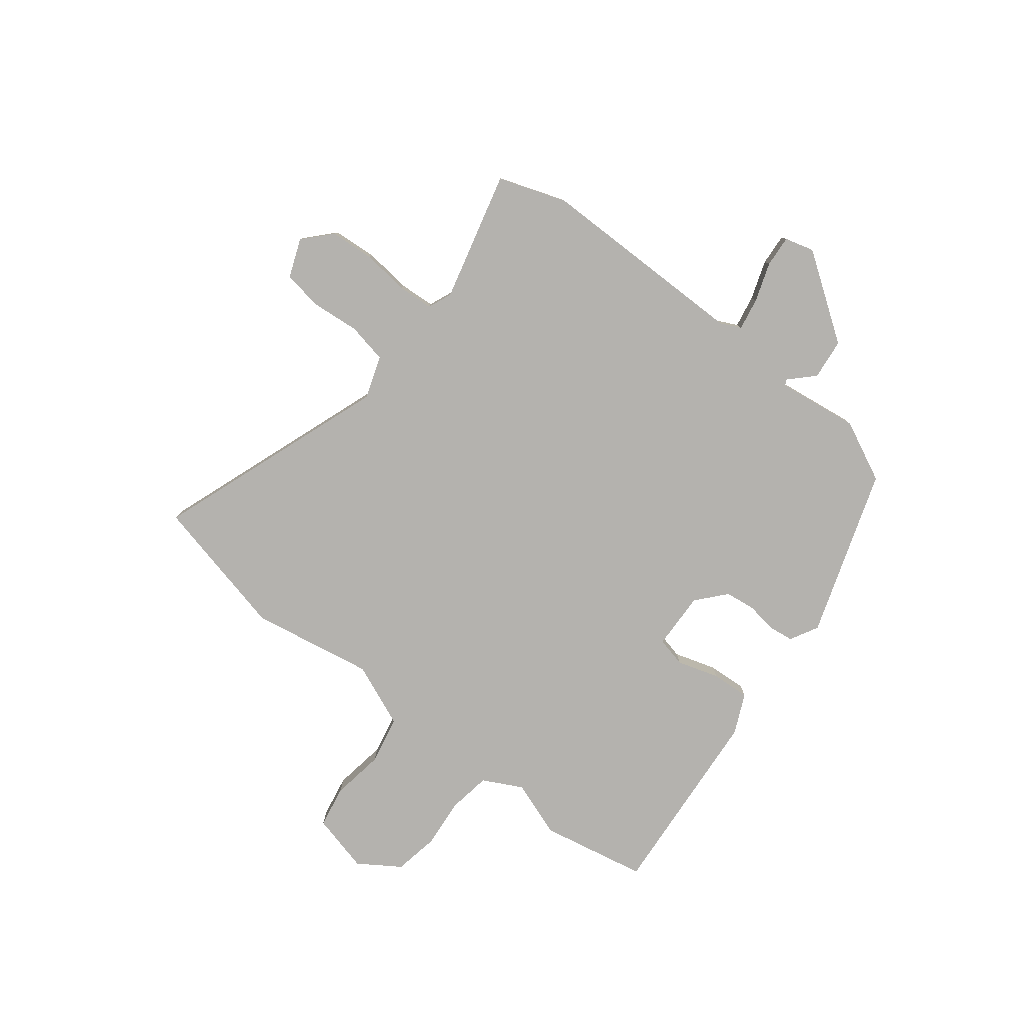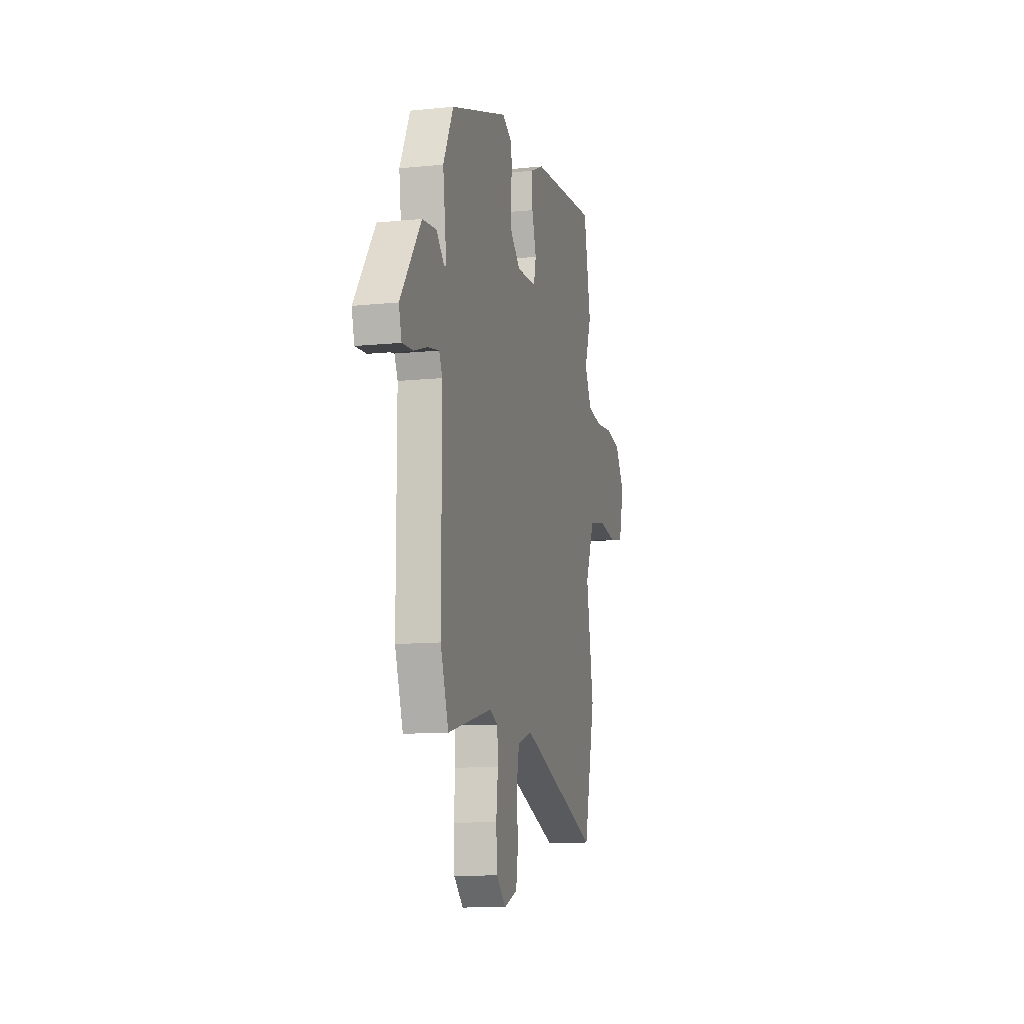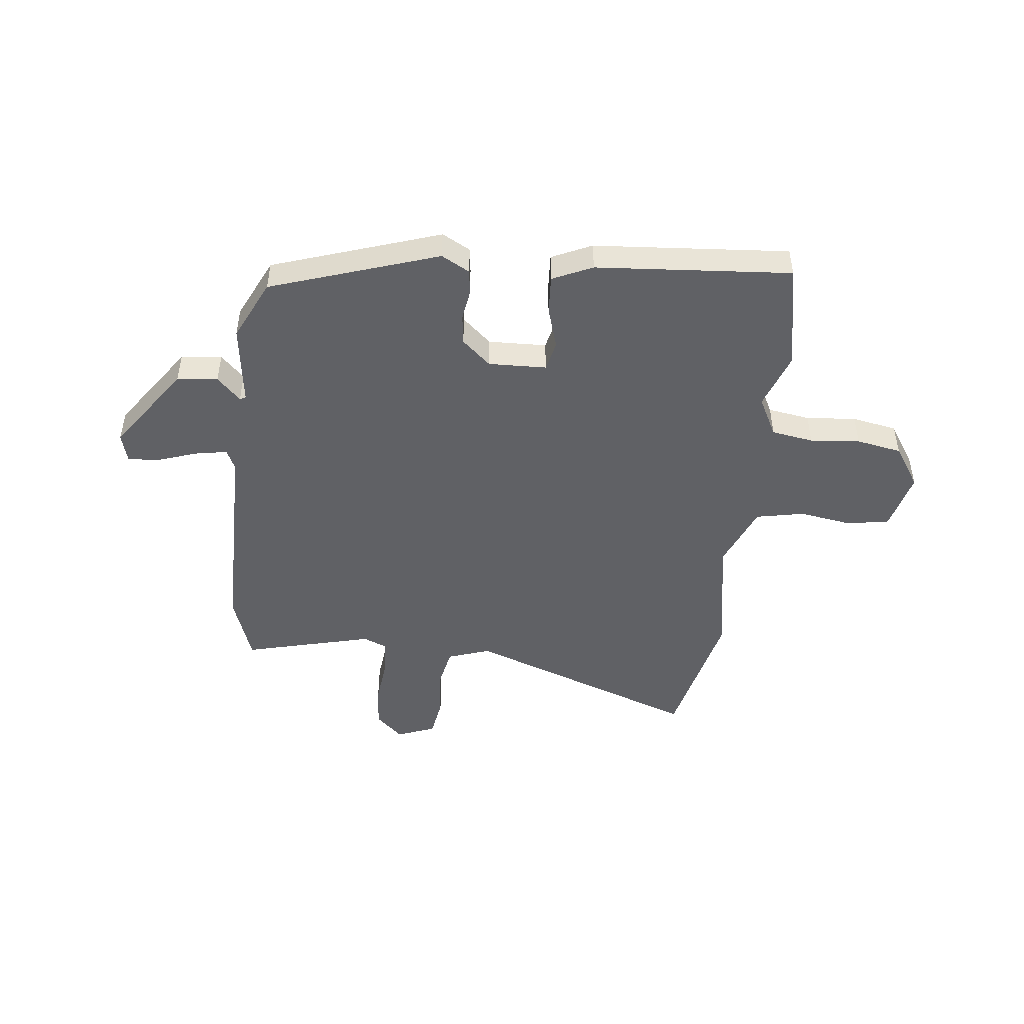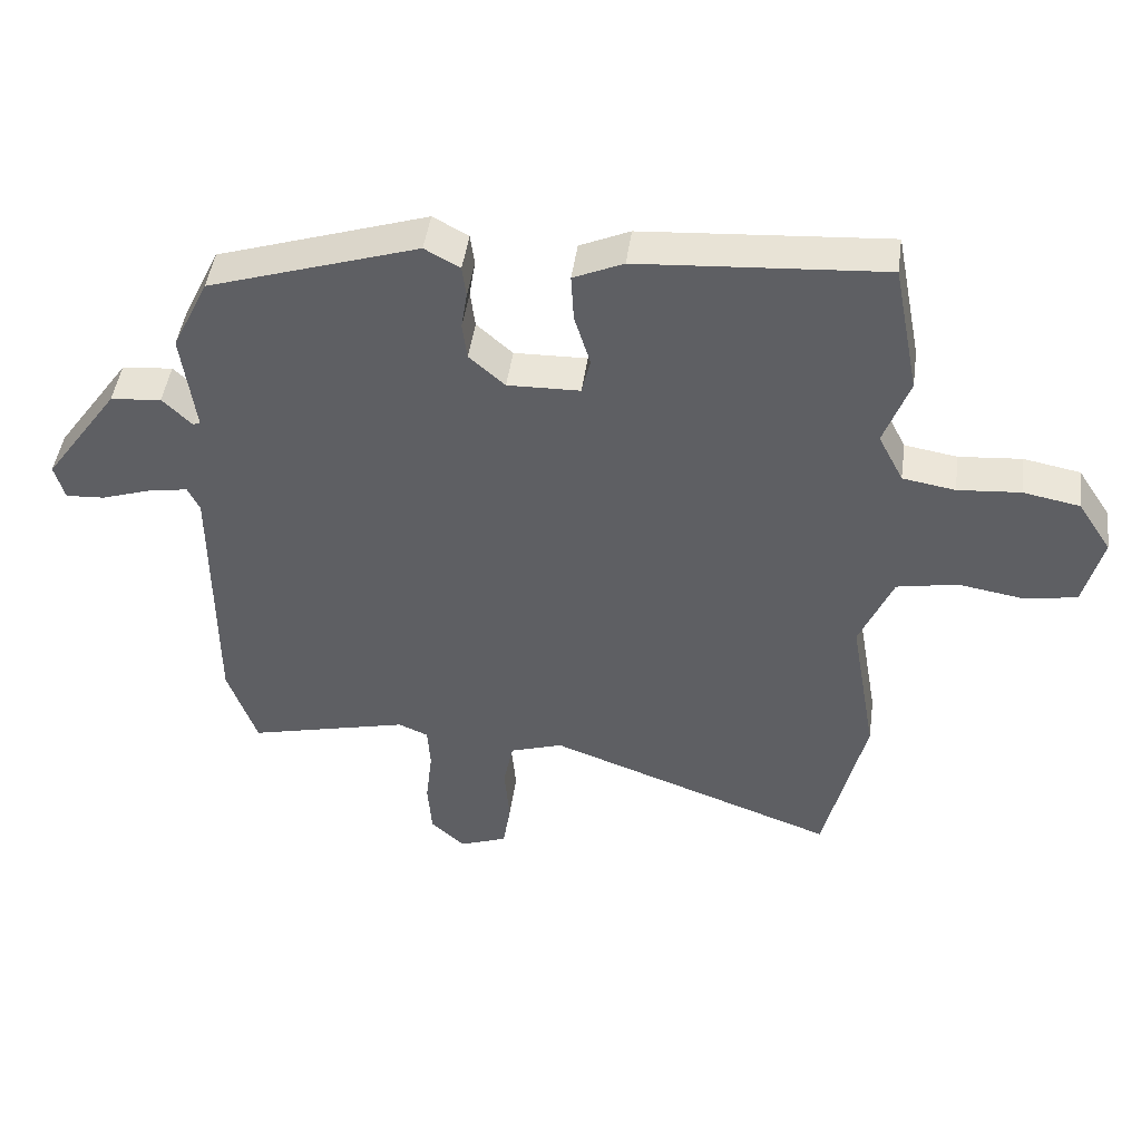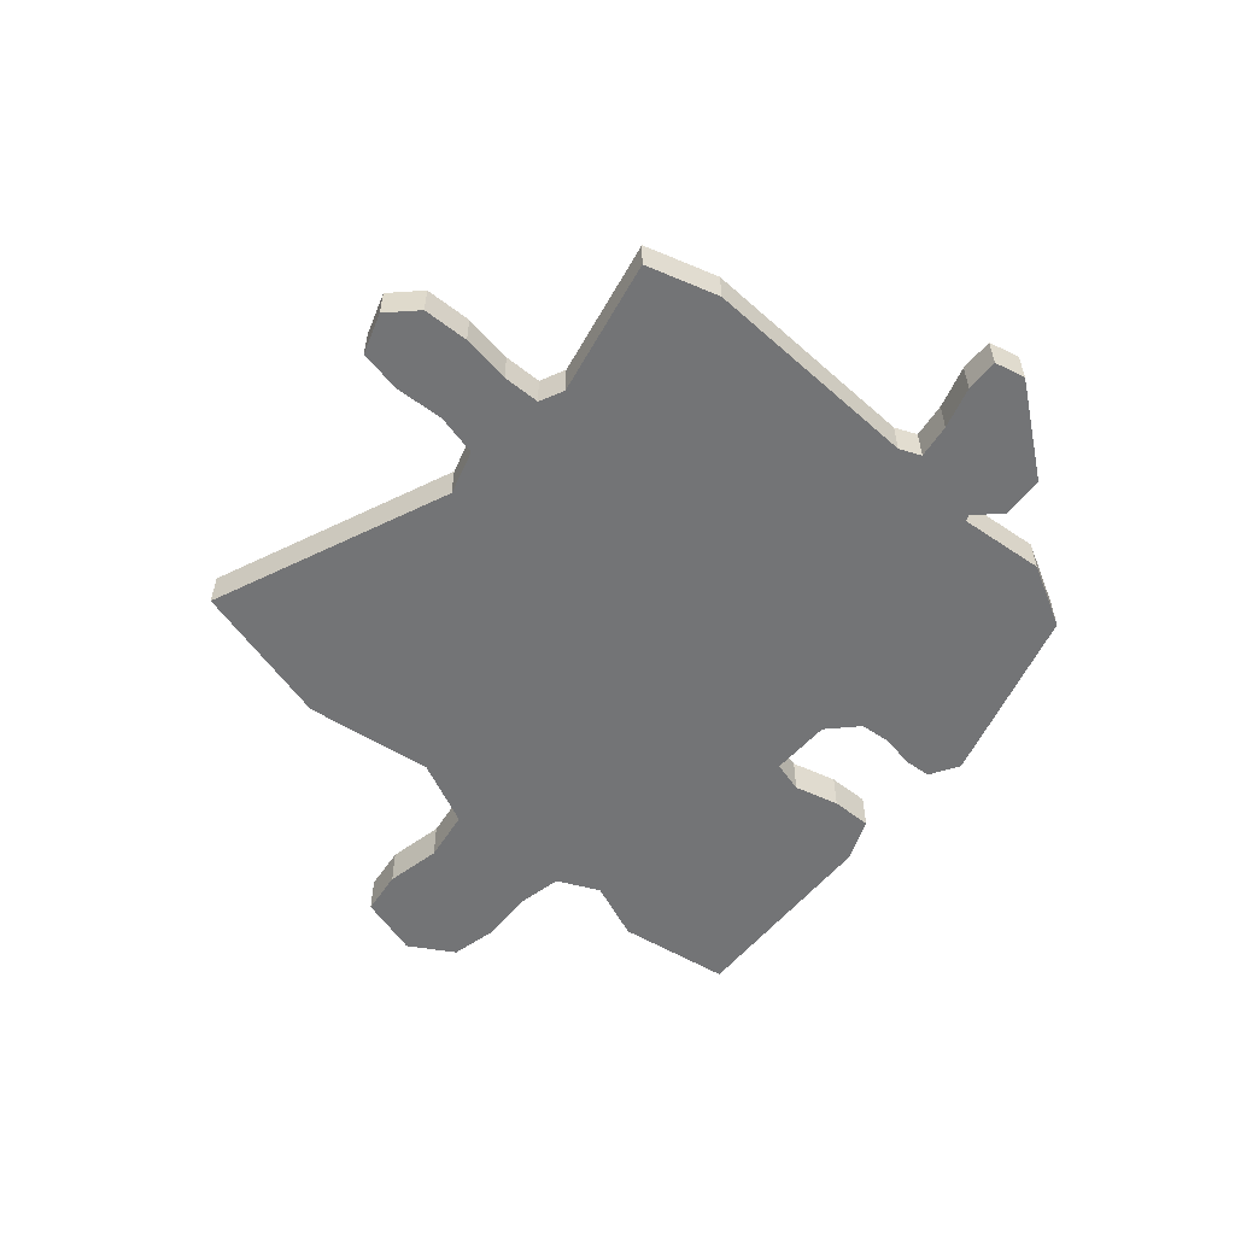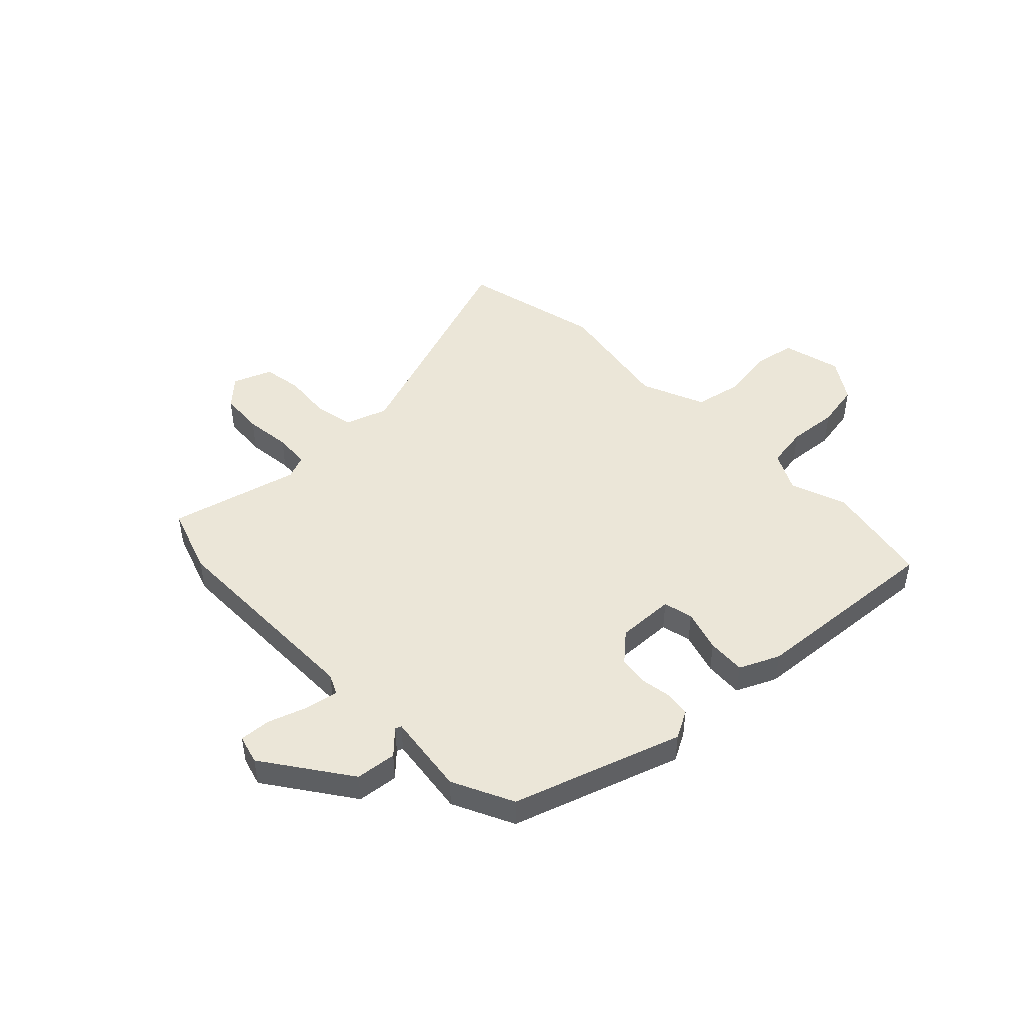
<metadata>
{"format":"obj","ext":"obj","renderer":"f3d","projection":"perspective","resolution":1024,"background":"white","views":[{"elev":-79.8,"azim":-127.7,"up":"+Y"},{"elev":-11.3,"azim":-75.9,"up":"+Z"},{"elev":-47.7,"azim":-6.2,"up":"+Y"},{"elev":46.4,"azim":7.9,"up":"+Z"},{"elev":-56.1,"azim":-132.9,"up":"+Y"},{"elev":46.6,"azim":-44.0,"up":"+Y"}]}
</metadata>
<code>
v 0.486 0.07 0.572
v 0.525 0.07 0.372
v 0.487 0.07 0.266
v 0.525 0.07 0.192
v 0.604 0.07 0.179
v 0.698 0.07 0.187
v 0.783 0.07 0.171
v 0.834 0.07 0.093
v 0.806 0.07 -0.018
v 0.727 0.07 -0.032
v 0.628 0.07 -0.016
v 0.537 0.07 -0.034
v 0.487 0.07 -0.154
v 0.527 0.07 -0.384
v 0.465 0.07 -0.65
v 0.026 0.07 -0.49
v -0.054 0.07 -0.517
v -0.069 0.07 -0.592
v -0.061 0.07 -0.683
v -0.073 0.07 -0.758
v -0.146 0.07 -0.786
v -0.197 0.07 -0.738
v -0.203 0.07 -0.655
v -0.193 0.07 -0.567
v -0.197 0.07 -0.5
v -0.242 0.07 -0.481
v -0.486 0.07 -0.542
v -0.53 0.07 -0.414
v -0.53 0.07 -0.014
v -0.548 0.07 0.024
v -0.609 0.07 0.013
v -0.683 0.07 -0.012
v -0.742 0.07 -0.016
v -0.757 0.07 0.039
v -0.644 0.07 0.199
v -0.567 0.07 0.207
v -0.523 0.07 0.163
v -0.512 0.07 0.168
v -0.532 0.07 0.322
v -0.477 0.07 0.436
v -0.161 0.07 0.54
v -0.108 0.07 0.511
v -0.102 0.07 0.463
v -0.111 0.07 0.406
v -0.104 0.07 0.349
v -0.05 0.07 0.301
v 0.059 0.07 0.304
v 0.072 0.07 0.36
v 0.048 0.07 0.439
v 0.044 0.07 0.511
v 0.119 0.07 0.545
v 0.486 0 0.572
v 0.525 0 0.372
v 0.487 0 0.266
v 0.525 0 0.192
v 0.604 0 0.179
v 0.698 0 0.187
v 0.783 0 0.171
v 0.834 0 0.093
v 0.806 0 -0.018
v 0.727 0 -0.032
v 0.628 0 -0.016
v 0.537 0 -0.034
v 0.487 0 -0.154
v 0.527 0 -0.384
v 0.465 0 -0.65
v 0.026 0 -0.49
v -0.054 0 -0.517
v -0.069 0 -0.592
v -0.061 0 -0.683
v -0.073 0 -0.758
v -0.146 0 -0.786
v -0.197 0 -0.738
v -0.203 0 -0.655
v -0.193 0 -0.567
v -0.197 0 -0.5
v -0.242 0 -0.481
v -0.486 0 -0.542
v -0.53 0 -0.414
v -0.53 0 -0.014
v -0.548 0 0.024
v -0.609 0 0.013
v -0.683 0 -0.012
v -0.742 0 -0.016
v -0.757 0 0.039
v -0.644 0 0.199
v -0.567 0 0.207
v -0.523 0 0.163
v -0.512 0 0.168
v -0.532 0 0.322
v -0.477 0 0.436
v -0.161 0 0.54
v -0.108 0 0.511
v -0.102 0 0.463
v -0.111 0 0.406
v -0.104 0 0.349
v -0.05 0 0.301
v 0.059 0 0.304
v 0.072 0 0.36
v 0.048 0 0.439
v 0.044 0 0.511
v 0.119 0 0.545
f 48 49 50 51
f 47 48 51 1
f 41 42 43 44
f 41 44 45
f 38 39 40 41
f 38 41 45
f 37 38 45 46
f 35 36 37
f 34 35 37
f 31 32 33 34
f 30 31 34 37
f 29 30 37 46
f 26 27 28 29
f 25 26 29 46
f 21 22 23 24
f 18 19 20 21
f 17 18 21 24
f 13 14 15 16
f 12 13 16 17
f 8 9 10 11
f 8 11 12
f 5 6 7 8
f 4 5 8 12
f 3 4 12 17
f 47 1 2 3
f 24 25 46 47
f 3 17 24 47
f 102 101 100 99
f 52 102 99 98
f 95 94 93 92
f 96 95 92
f 92 91 90 89
f 96 92 89
f 97 96 89 88
f 88 87 86
f 88 86 85
f 85 84 83 82
f 88 85 82 81
f 97 88 81 80
f 80 79 78 77
f 97 80 77 76
f 75 74 73 72
f 72 71 70 69
f 75 72 69 68
f 67 66 65 64
f 68 67 64 63
f 62 61 60 59
f 63 62 59
f 59 58 57 56
f 63 59 56 55
f 68 63 55 54
f 54 53 52 98
f 98 97 76 75
f 98 75 68 54
f 1 52 53 2
f 2 53 54 3
f 3 54 55 4
f 4 55 56 5
f 5 56 57 6
f 6 57 58 7
f 7 58 59 8
f 8 59 60 9
f 9 60 61 10
f 10 61 62 11
f 11 62 63 12
f 12 63 64 13
f 13 64 65 14
f 14 65 66 15
f 15 66 67 16
f 16 67 68 17
f 17 68 69 18
f 18 69 70 19
f 19 70 71 20
f 20 71 72 21
f 21 72 73 22
f 22 73 74 23
f 23 74 75 24
f 24 75 76 25
f 25 76 77 26
f 26 77 78 27
f 27 78 79 28
f 28 79 80 29
f 29 80 81 30
f 30 81 82 31
f 31 82 83 32
f 32 83 84 33
f 33 84 85 34
f 34 85 86 35
f 35 86 87 36
f 36 87 88 37
f 37 88 89 38
f 38 89 90 39
f 39 90 91 40
f 40 91 92 41
f 41 92 93 42
f 42 93 94 43
f 43 94 95 44
f 44 95 96 45
f 45 96 97 46
f 46 97 98 47
f 47 98 99 48
f 48 99 100 49
f 49 100 101 50
f 50 101 102 51
f 51 102 52 1

</code>
